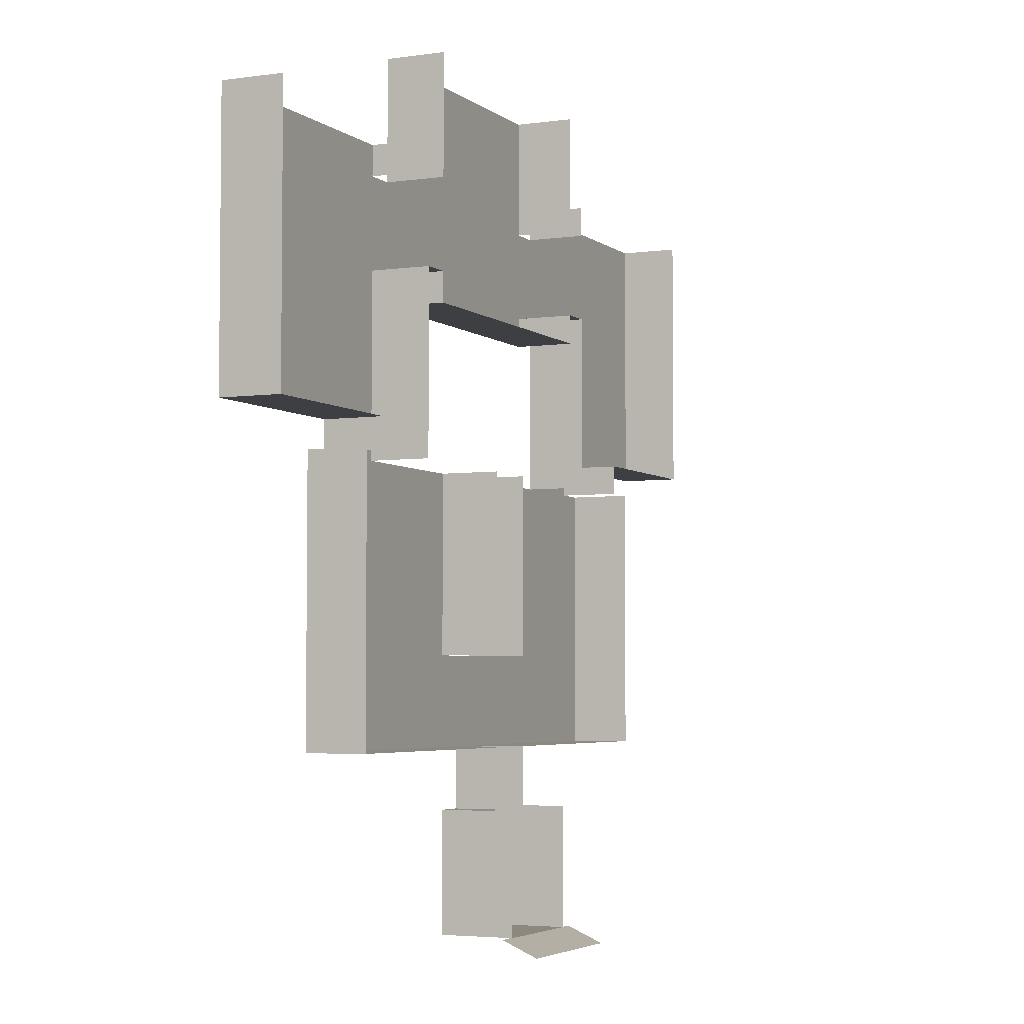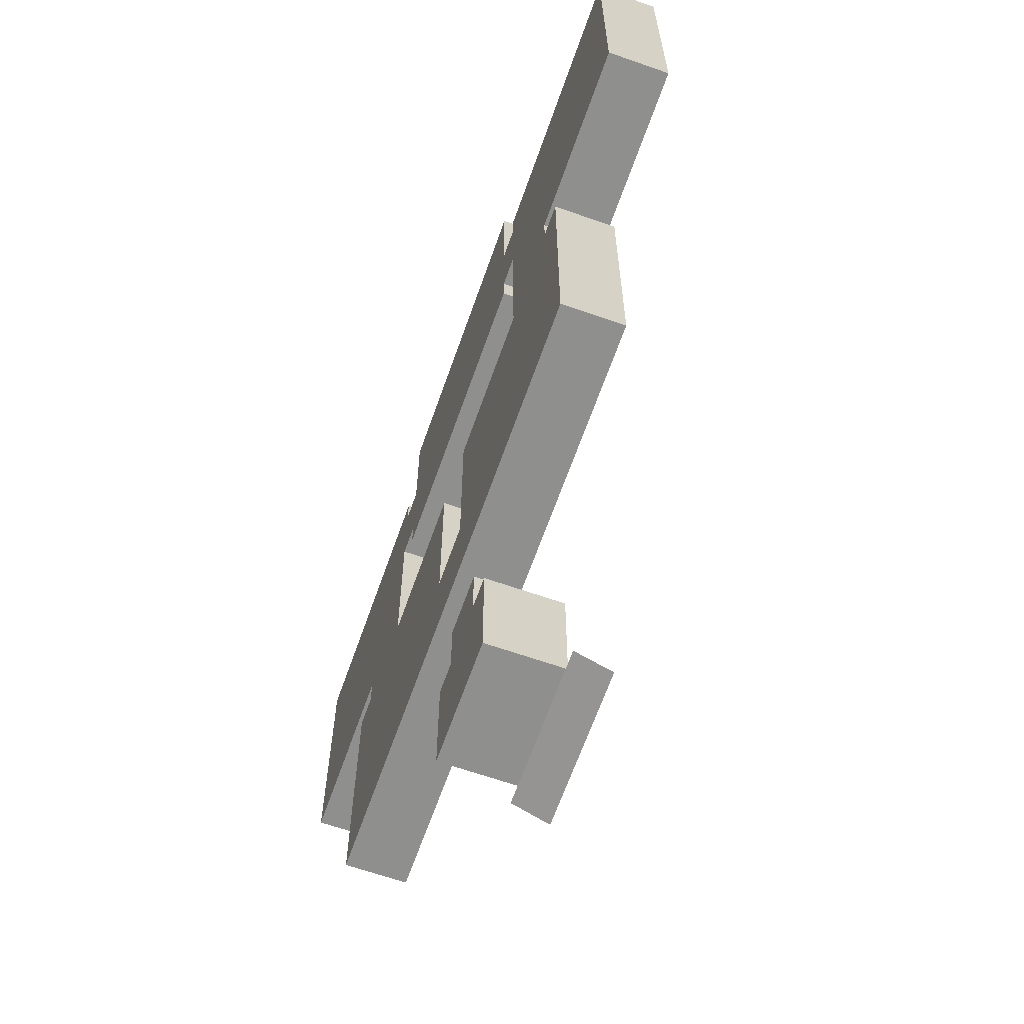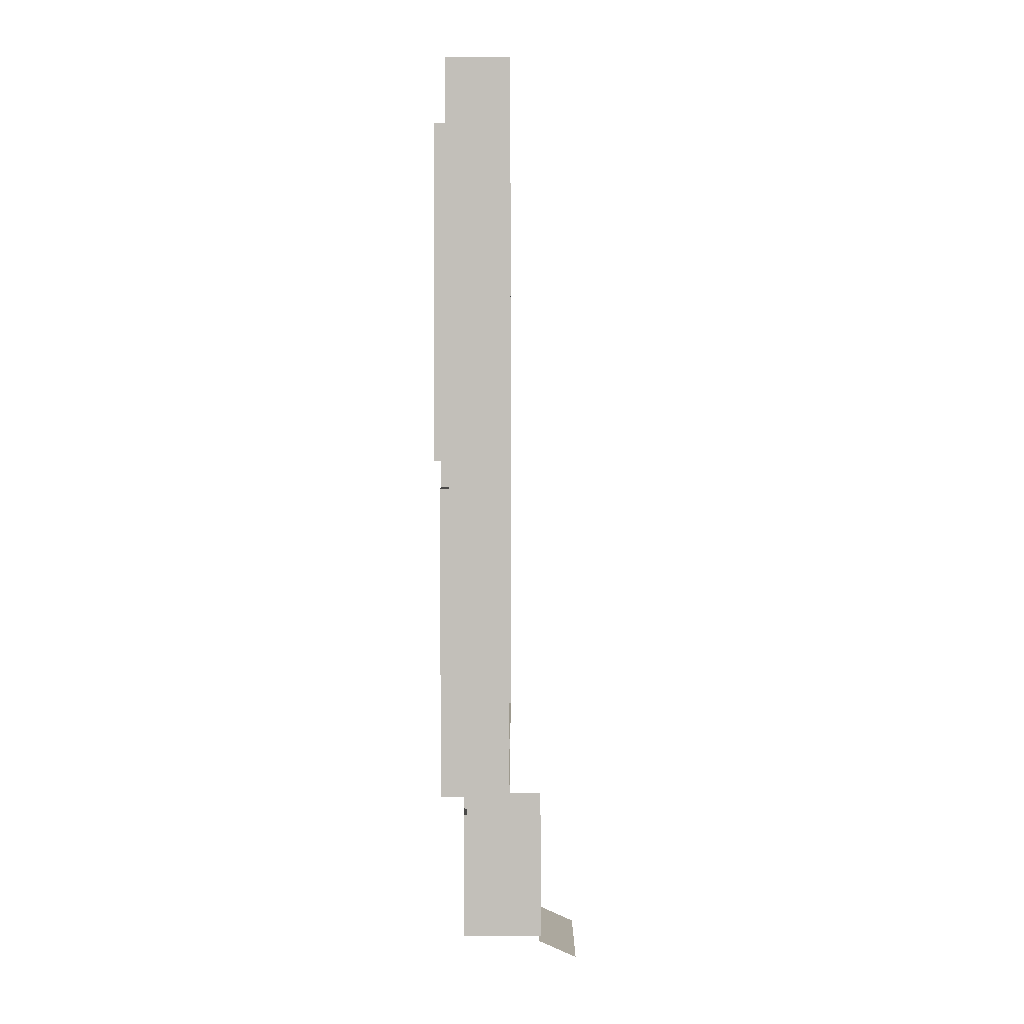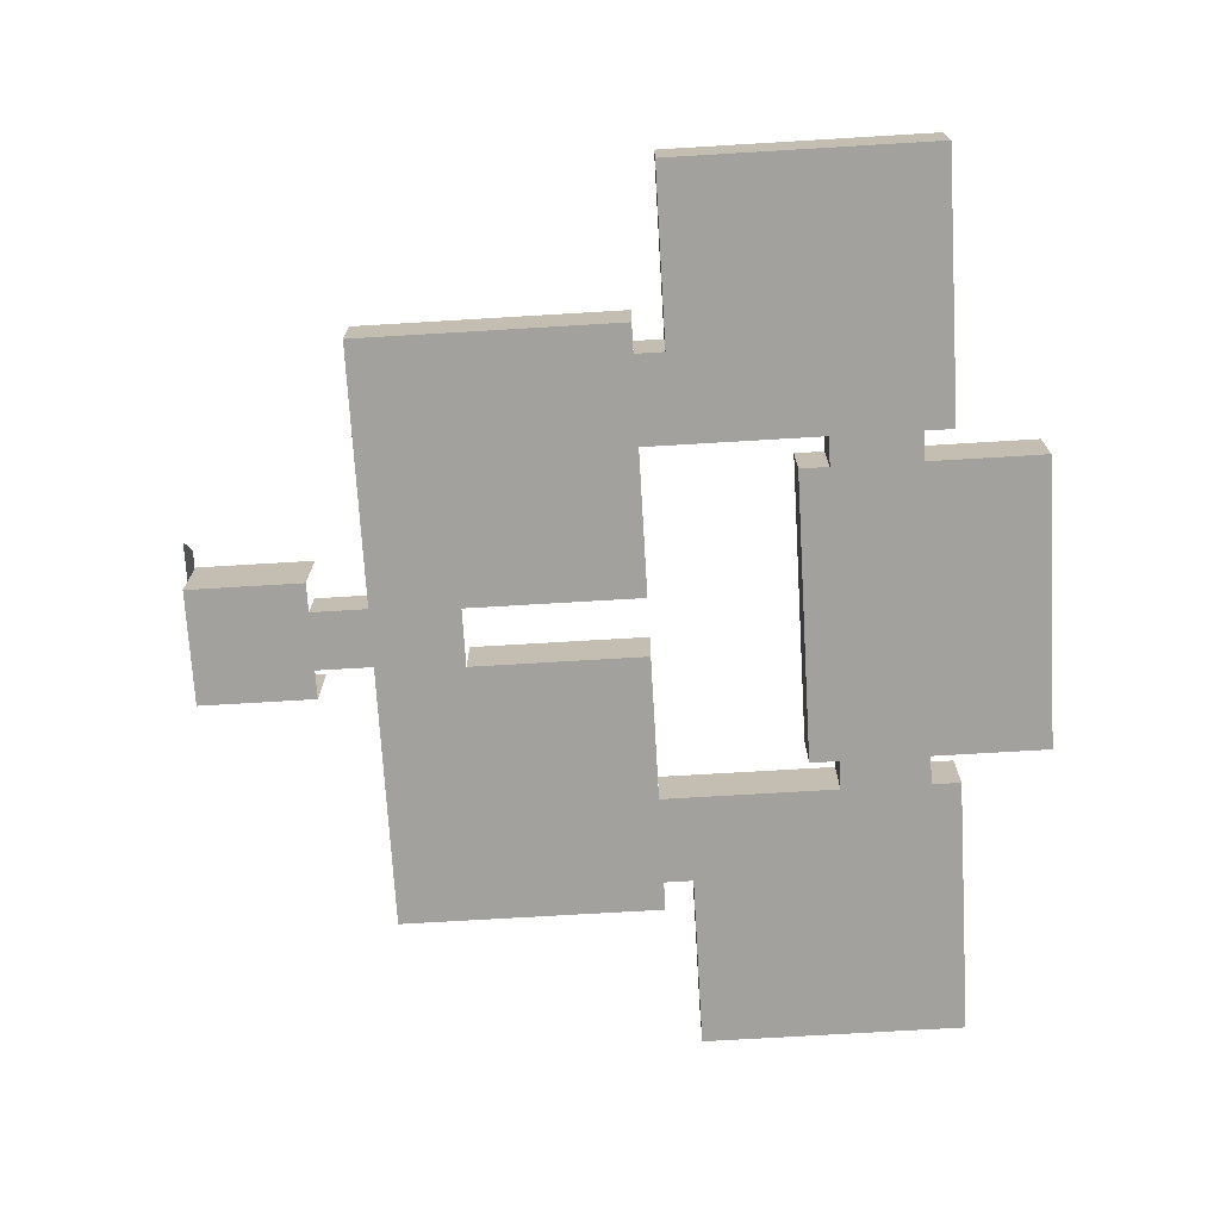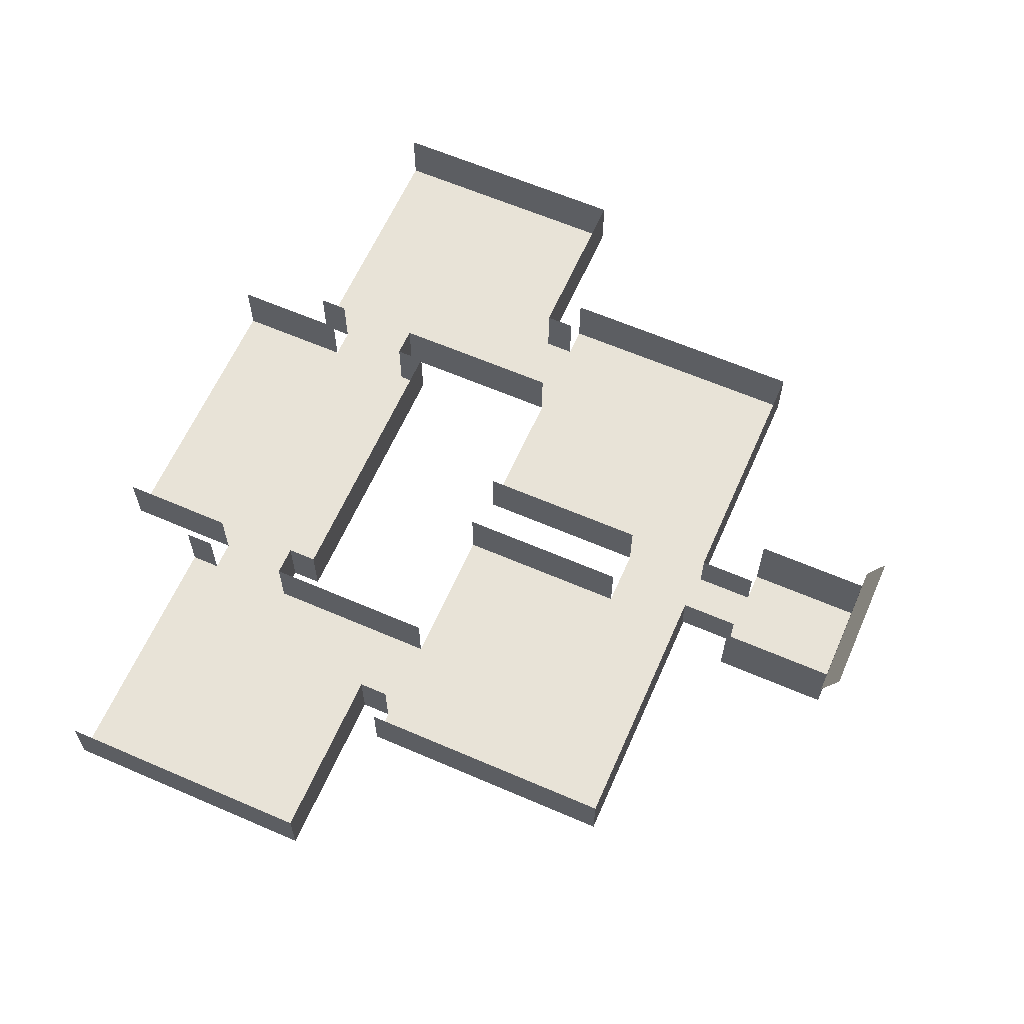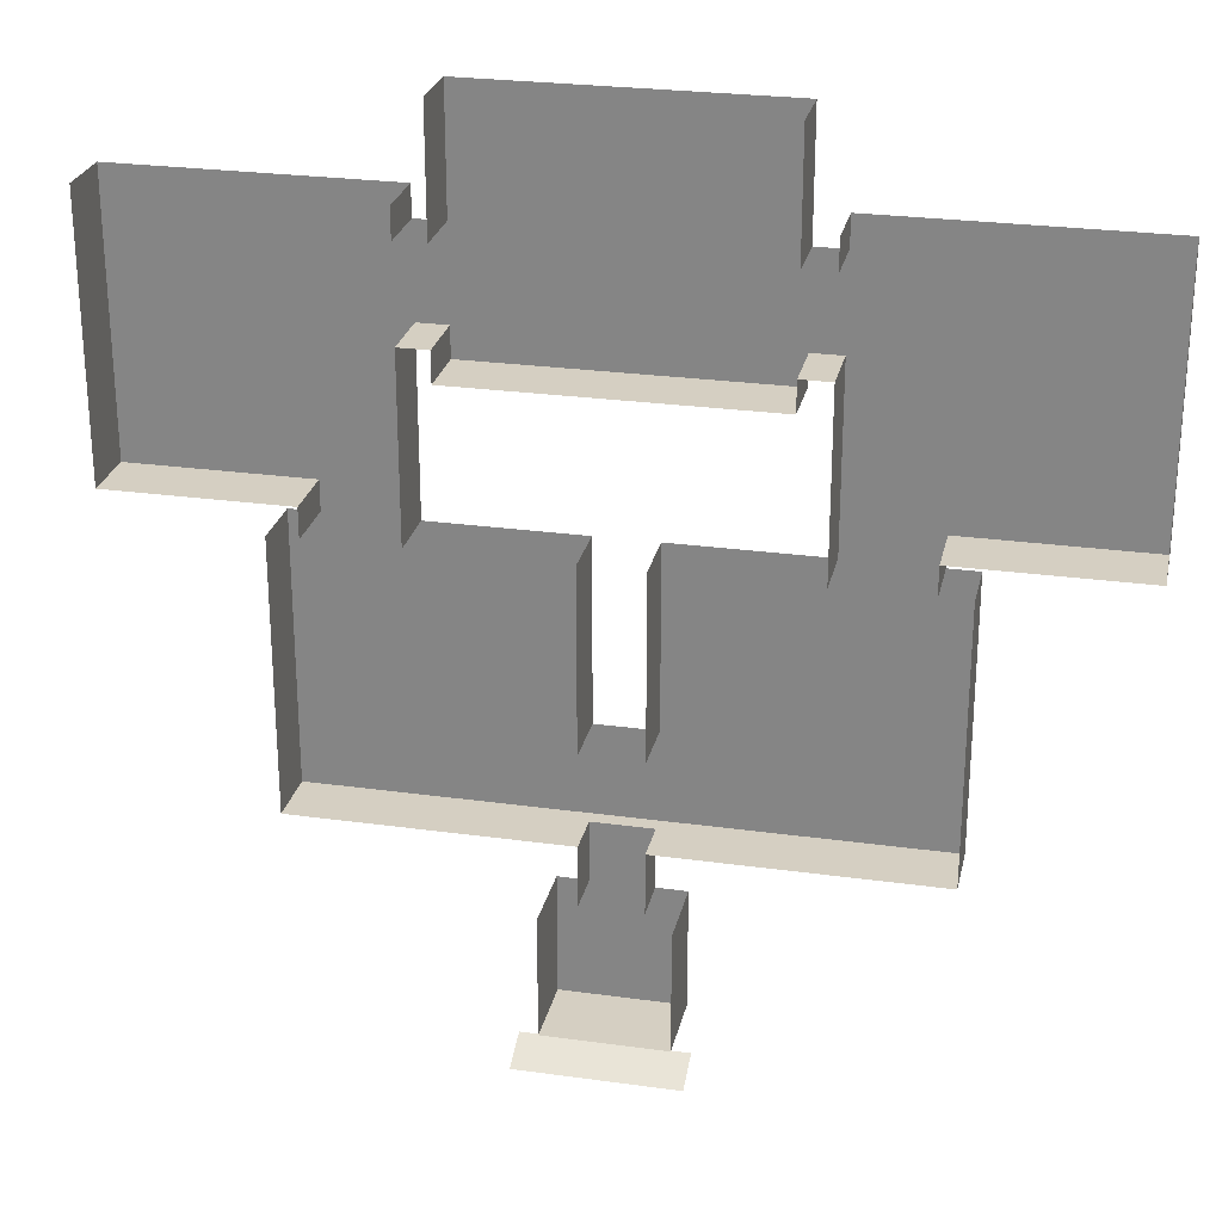
<metadata>
{"format":"obj","ext":"obj","renderer":"f3d","projection":"perspective","resolution":1024,"background":"white","views":[{"elev":-4.2,"azim":114.9,"up":"+Z"},{"elev":-65.1,"azim":70.6,"up":"+Z"},{"elev":3.4,"azim":90.1,"up":"+Z"},{"elev":-72.1,"azim":-86.6,"up":"+Y"},{"elev":62.3,"azim":113.7,"up":"+Y"},{"elev":25.9,"azim":-167.6,"up":"+Z"}]}
</metadata>
<code>
o Plane
v -2.6 2.935 -8.006
v 2.6 2.935 -8.006
v -2.6 4.122 -8.535
v 2.6 4.122 -8.535
f 1 2 4 3
o Rug_Grid.002
v -2.5 0.05 0.5
v -2 0.05 0.5
v 2 0.05 0.5
v 2.5 0.05 0.5
v -2.5 0.05 -0
v -2 0.05 -0
v 2 0.05 -0
v 2.5 0.05 -0
v -2.5 0.05 -1
v -2 0.05 -1
v 2 0.05 -1
v 2.5 0.05 -1
v -2.5 0.05 -1.5
v -2 0.05 -1.5
v 2 0.05 -1.5
v 2.5 0.05 -1.5
v -6.5 0.05 15.5
v -6.5 0.05 15
v -6.5 0.05 3
v -6.5 0.05 2.5
v -7 0.05 15.5
v -7 0.05 15
v -7 0.05 3
v -7 0.05 2.5
v -8 0.05 15.5
v -8 0.05 15
v -8 0.05 3
v -8 0.05 2.5
v -8.5 0.05 15.5
v -8.5 0.05 15
v -8.5 0.05 3
v -8.5 0.05 2.5
v -6.5 0.05 14
v -7 0.05 14
v -8 0.05 14
v -8.5 0.05 14
v -6.5 0.05 13.5
v -7 0.05 13.5
v -8 0.05 13.5
v -8.5 0.05 13.5
v -0 0.05 13.5
v 6.5 0.05 15.5
v 6.5 0.05 15
v 6.5 0.05 3
v 6.5 0.05 2.5
v 7 0.05 15.5
v 7 0.05 15
v 7 0.05 3
v 7 0.05 2.5
v 8 0.05 15.5
v 8 0.05 15
v 8 0.05 3
v 8 0.05 2.5
v 8.5 0.05 15.5
v 8.5 0.05 15
v 8.5 0.05 3
v 8.5 0.05 2.5
v 6.5 0.05 14
v 7 0.05 14
v 8 0.05 14
v 8.5 0.05 14
v 6.5 0.05 13.5
v 7 0.05 13.5
v 8 0.05 13.5
v 8.5 0.05 13.5
v 0 0.05 15.5
v 0 0.05 15
v 0 0.05 14
v -0.75 0.55 -7.5
v -0.75 0.55 -7
v -0.75 0.55 -3
v -0.75 0.55 -2.5
v -0.25 0.55 -7.5
v -0.25 0.55 -7
v -0.25 0.55 -3
v -0.25 0.55 -2.5
v 0.25 0.55 -7.5
v 0.25 0.55 -7
v 0.25 0.55 -3
v 0.25 0.55 -2.5
v 0.75 0.55 -7.5
v 0.75 0.55 -7
v 0.75 0.55 -3
v 0.75 0.55 -2.5
f 10 11 15 14
f 42 27 31 43
f 26 38 39 30
f 22 37 38 26
f 38 42 43 39
f 67 68 56 52
f 51 55 64 63
f 47 51 63 62
f 63 64 68 67
f 62 72 71 47
f 37 22 71 72
f 78 79 83 82
f 5 6 10 9
f 7 8 12 11
f 13 14 18 17
f 15 16 20 19
f 23 24 28 27
f 29 30 34 33
f 31 32 36 35
f 48 52 53 49
f 54 58 59 55
f 56 60 61 57
f 73 74 78 77
f 75 76 80 79
f 81 82 86 85
f 83 84 88 87
f 6 7 11 10
f 9 10 14 13
f 11 12 16 15
f 14 15 19 18
f 21 22 26 25
f 41 23 27 42
f 25 26 30 29
f 27 28 32 31
f 43 31 35 44
f 30 39 40 34
f 39 43 44 40
f 46 50 51 47
f 66 67 52 48
f 50 54 55 51
f 52 56 57 53
f 68 69 60 56
f 55 59 65 64
f 64 65 69 68
f 47 71 70 46
f 41 37 72 45
f 22 21 70 71
f 66 45 72 62
f 74 75 79 78
f 77 78 82 81
f 79 80 84 83
f 82 83 87 86
f 37 41 42 38
f 62 63 67 66
o Walls_Grid.001
v -10 0 7
v -9 0 7
v -6 0 7
v -1 0 7
v -10 0 1
v -1 0 1
v -10 0 -2
v -9 0 -2
v -6 0 -2
v -1 0 -2
v -6 2 -2
v -1 0.5 -2
v 1 0.5 -2
v -2 0.5 -4
v -1 0.5 -4
v 1 0.5 -4
v 2 0.5 -4
v -6 0 17
v -15 0 17
v -2 0.5 -8
v -1 0.5 -8
v 1 0.5 -8
v 2 0.5 -8
v 1 0 7
v 6 0 7
v 9 0 7
v 10 0 7
v 1 0 1
v 10 0 1
v 1 0 -2
v 6 0 -2
v 9 0 -2
v 10 0 -2
v -15 0 13
v -9 2 -2
v -15 0 8
v -10 2 -2
v -1 2 1
v -15 0 16
v -6 0 16
v 15 0 17
v 6 0 17
v 6 0 13
v 15 0 13
v 6 0 8
v 9 0 8
v 15 0 8
v -10 2 1
v 15 0 16
v 5 0 20
v -5 0 20
v -5 0 13
v 5 0 13
v -5 0 12
v 0 0 12
v 5 0 12
v -5 0 16
v 5 0 16
v -6 0 13
v -1 2 7
v -6 2 7
v 6 0 16
v -9 0 8
v -6 0 8
v -9 2 7
v -10 2 7
v -6 2 17
v -15 2 17
v 1 2 7
v 6 2 7
v 10 2 7
v 1 2 1
v 10 2 1
v 6 2 -2
v 9 2 -2
v 10 2 -2
v -15 2 13
v -15 2 8
v -15 2 16
v -6 2 16
v 15 2 17
v 6 2 17
v 15 2 13
v 6 2 8
v 15 2 8
v 15 2 16
v 5 2 20
v -5 2 20
v -5 2 13
v -5 2 12
v 0 2 12
v 5 2 12
v -5 2 16
v 5 2 16
v -6 2 13
v 6 2 16
v -9 2 8
v -6 2 8
v -2 3 -4
v 2 3 -4
v -2 3 -8
v -1 3 -8
v 1 3 -8
v 2 3 -8
v -1 2 -2
v 1 2 -2
v -1 2 -4
v 1 2 -4
v 9 2 7
v 9 2 8
v 6 2 13
v 5 2 13
f 135 132 171 173
f 122 124 166 165
f 107 127 167 156
f 151 90 153 185
f 137 129 169 174
f 121 117 161 164
f 94 92 148 126
f 132 137 174 171
f 98 118 101 100
f 152 147 183 186
f 128 106 155 168
f 143 144 180 179
f 139 145 181 176
f 120 121 164 163
f 127 122 165 167
f 133 113 158 172
f 142 143 179 178
f 112 116 160 157
f 119 120 163 162
f 140 142 178 177
f 91 152 186 149
f 89 93 136 154
f 96 97 99 123
f 130 150 184 170
f 146 138 175 182
f 95 96 123 125
f 117 115 159 161
f 124 151 185 166
f 93 95 125 136
f 114 134 198 197
f 141 131 199 200
f 144 141 200 180
f 97 98 193 99
f 118 119 162 194
f 134 135 173 198
f 131 133 172 199
f 147 140 177 183
f 110 111 192 191
f 111 105 188 192
f 109 110 191 190
f 108 109 190 189
f 102 108 189 187
f 104 101 194 196
f 100 103 195 193
o Floor_Grid
v -10 0 7
v -9 0 7
v -6 0 7
v -1 0 7
v -10 0 1
v -9 0 1
v -6 0 1
v -1 0 1
v -10 0 -2
v -9 0 -2
v -6 0 -2
v -1 0 -2
v -1 0.5 -2
v 1 0.5 -2
v -2 0.5 -4
v -1 0.5 -4
v 1 0.5 -4
v 2 0.5 -4
v -6 0 17
v -9 0 17
v -15 0 17
v -2 0.5 -8
v -1 0.5 -8
v 1 0.5 -8
v 2 0.5 -8
v 1 0 7
v 6 0 7
v 9 0 7
v 10 0 7
v 1 0 1
v 6 0 1
v 9 0 1
v 10 0 1
v 1 0 -2
v 6 0 -2
v 9 0 -2
v 10 0 -2
v -15 0 13
v -9 0 13
v -15 0 8
v -15 0 16
v -9 0 16
v -6 0 16
v 15 0 17
v 9 0 17
v 6 0 17
v 6 0 13
v 9 0 13
v 15 0 13
v 6 0 8
v 9 0 8
v 15 0 8
v 9 0 16
v 15 0 16
v 5 0 20
v 0 0 20
v -5 0 20
v -5 0 13
v 0 0 13
v 5 0 13
v -5 0 12
v 0 0 12
v 5 0 12
v -5 0 16
v 0 0 16
v 5 0 16
v -6 0 13
v 6 0 16
v -9 0 8
v -6 0 8
f 203 207 206 202
f 207 211 210 206
f 202 206 205 201
f 208 212 211 207
f 204 208 207 203
f 213 214 217 216
f 218 225 224 217
f 217 224 223 216
f 206 210 209 205
f 228 232 231 227
f 232 236 235 231
f 227 231 230 226
f 233 237 236 232
f 229 233 232 228
f 231 235 234 230
f 212 208 230 234
f 216 223 222 215
f 242 239 238 241
f 219 243 242 220
f 220 242 241 221
f 250 247 248 251
f 249 252 251 248
f 254 249 248 253
f 244 254 253 245
f 261 258 259 262
f 260 263 262 259
f 266 260 259 265
f 265 259 258 264
f 255 266 265 256
f 256 265 264 257
f 203 202 269 270
f 240 238 239 269
f 267 270 269 239
f 243 267 239 242
f 253 248 247 268
f 245 253 268 246
f 264 258 267 243
f 260 266 268 247
f 228 227 250 251

</code>
